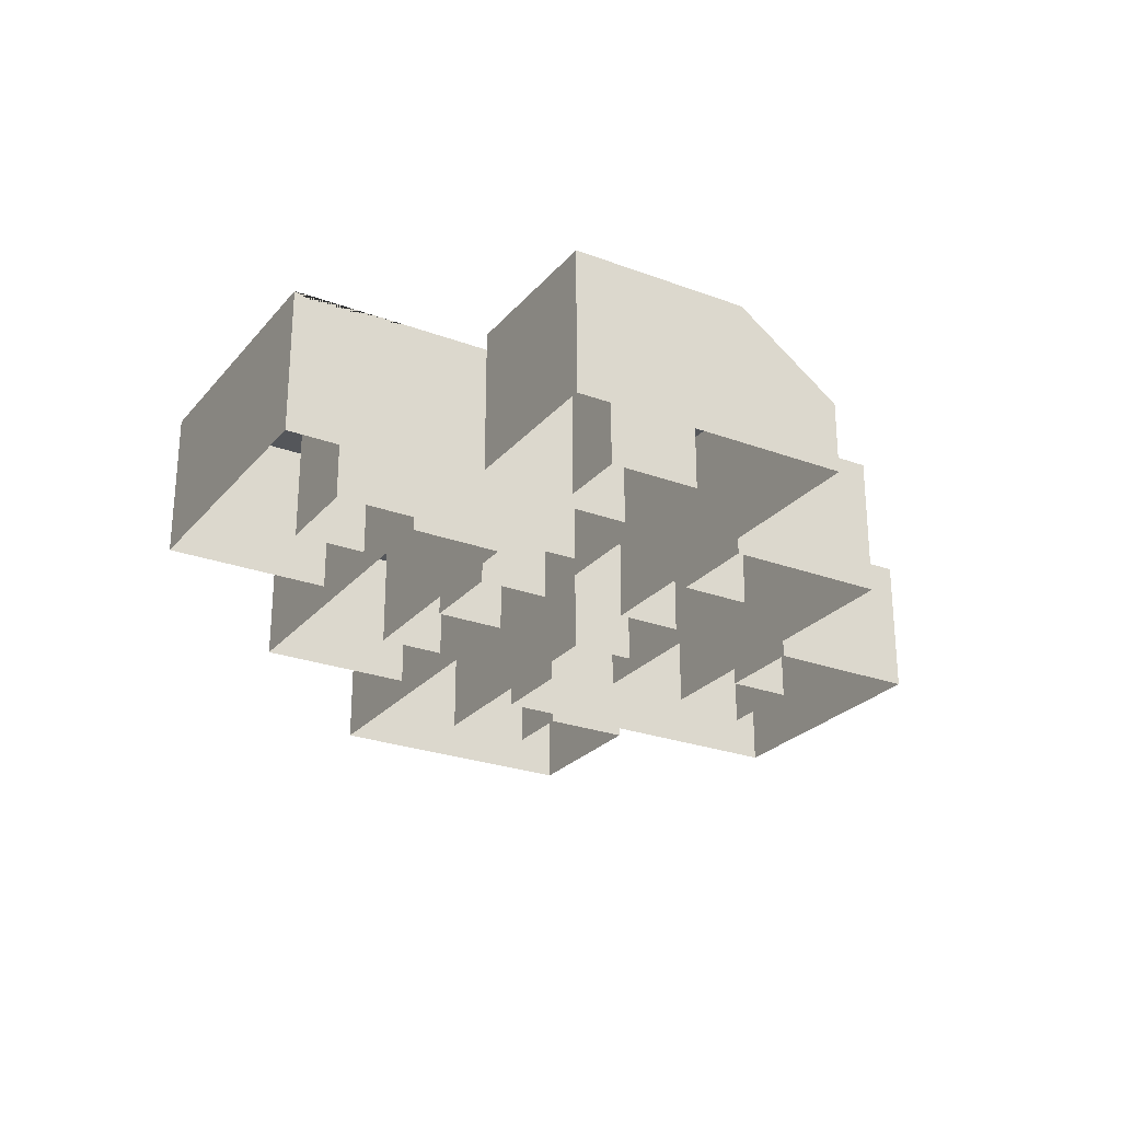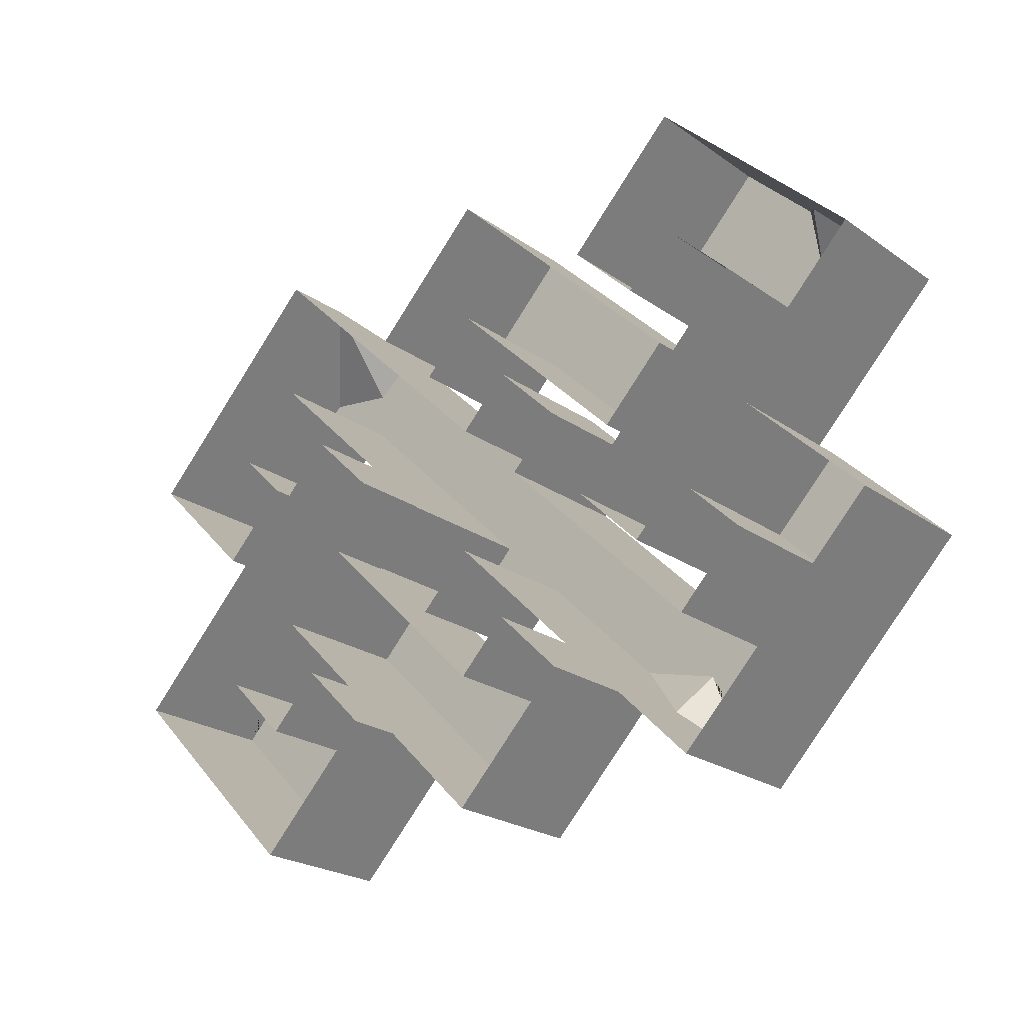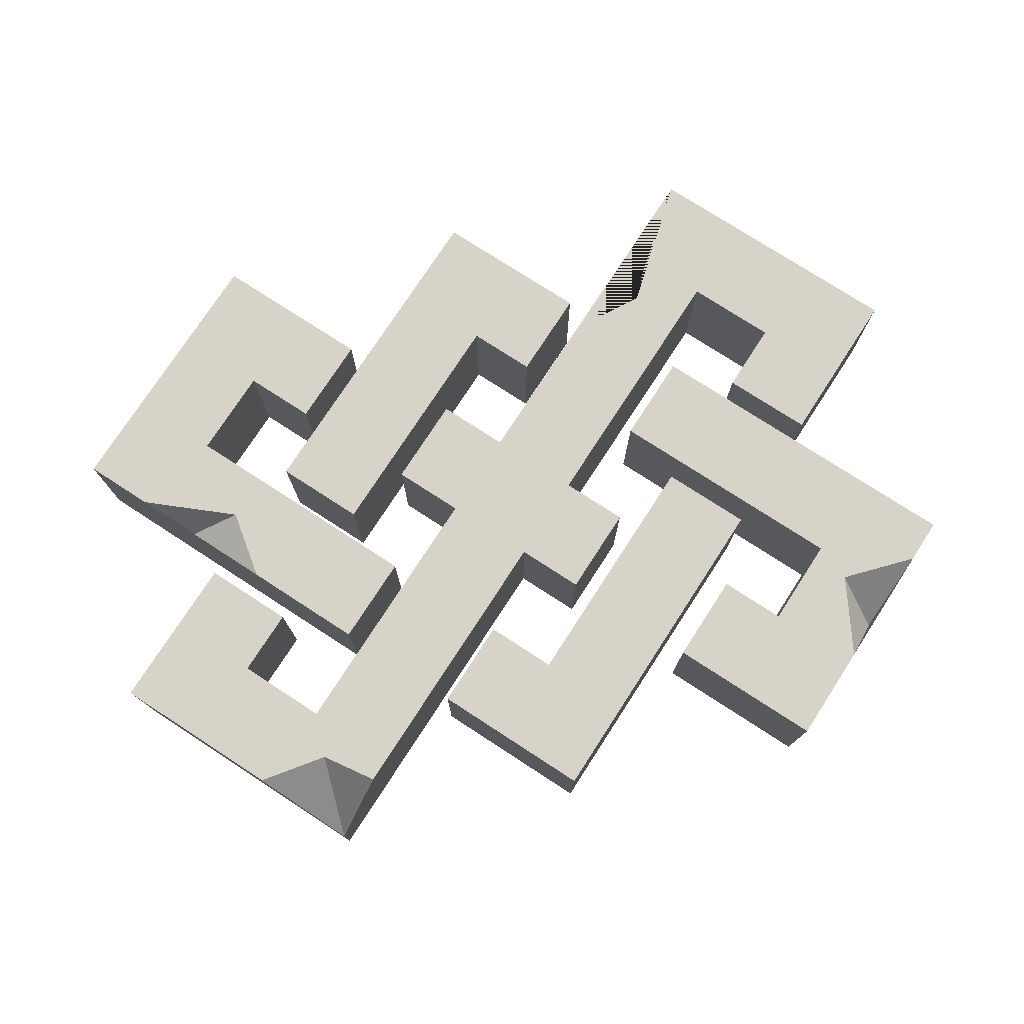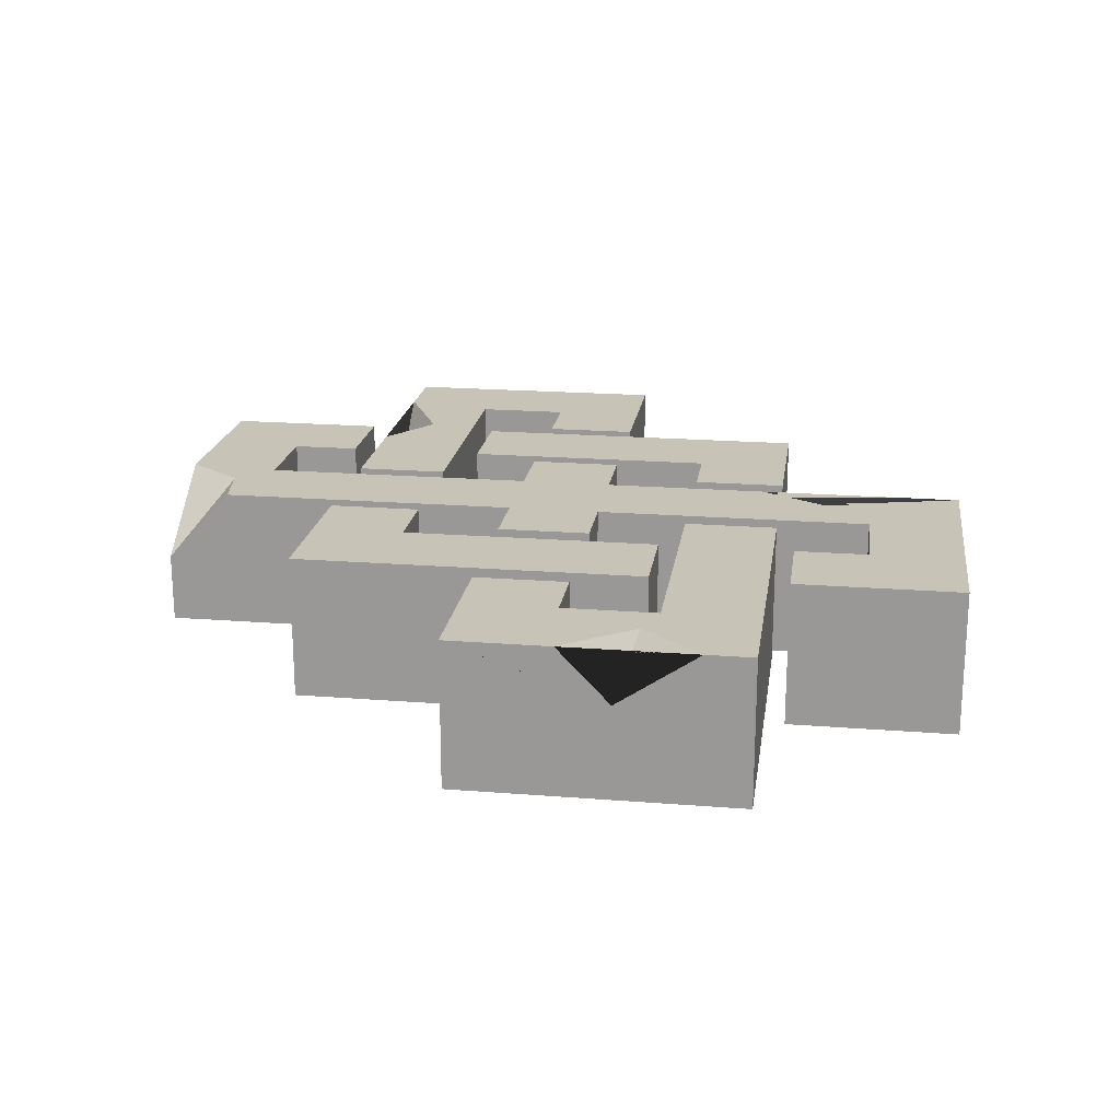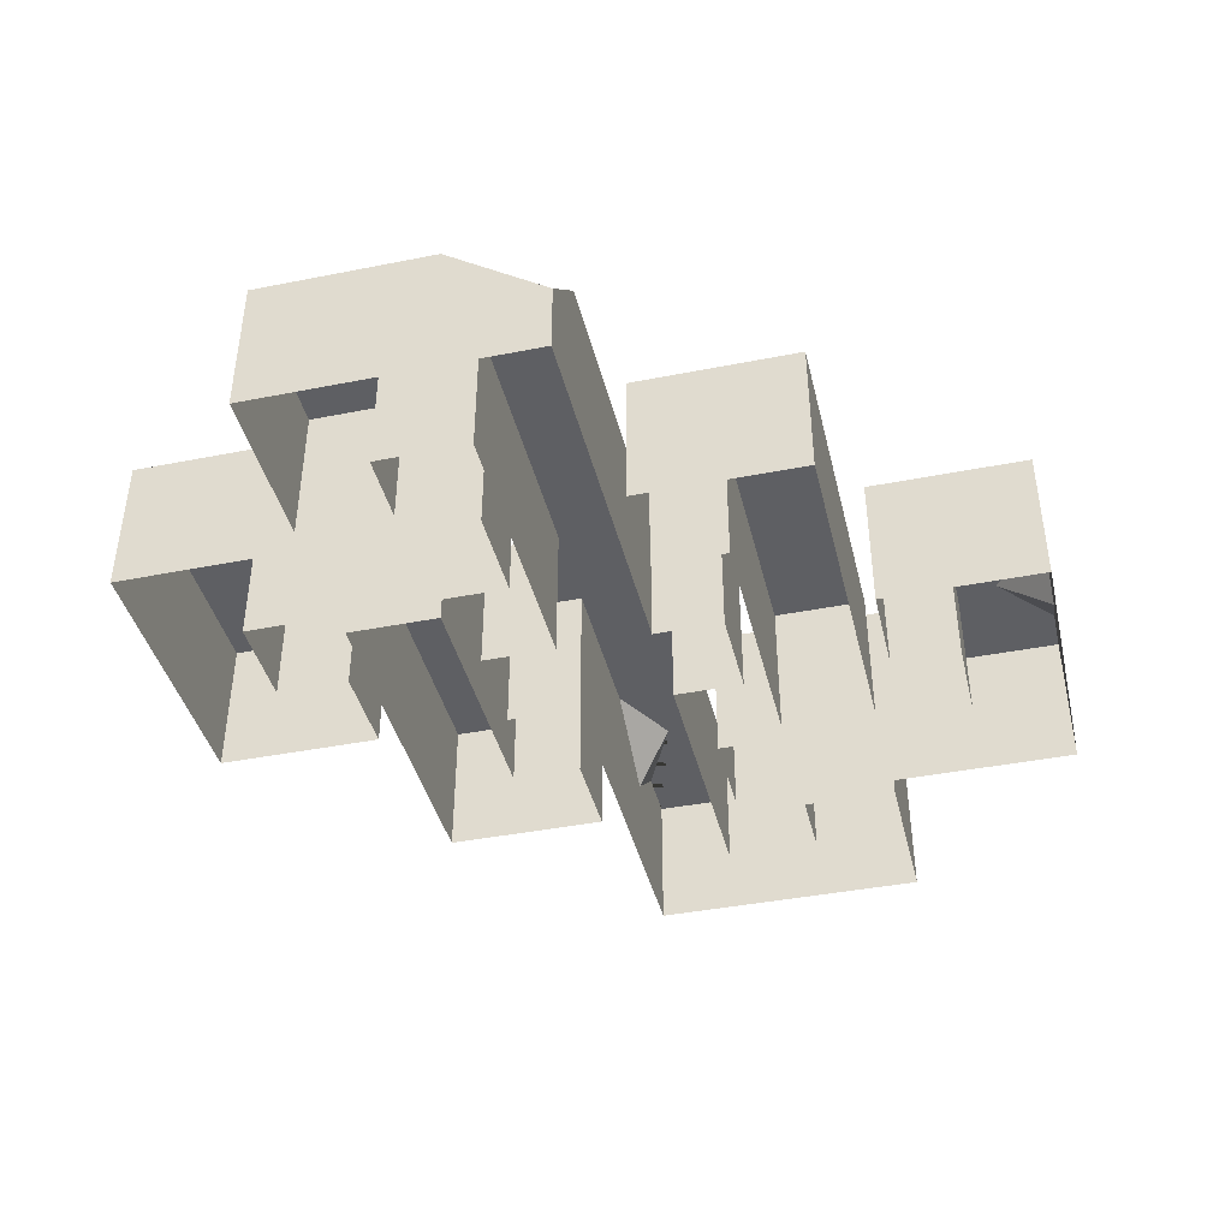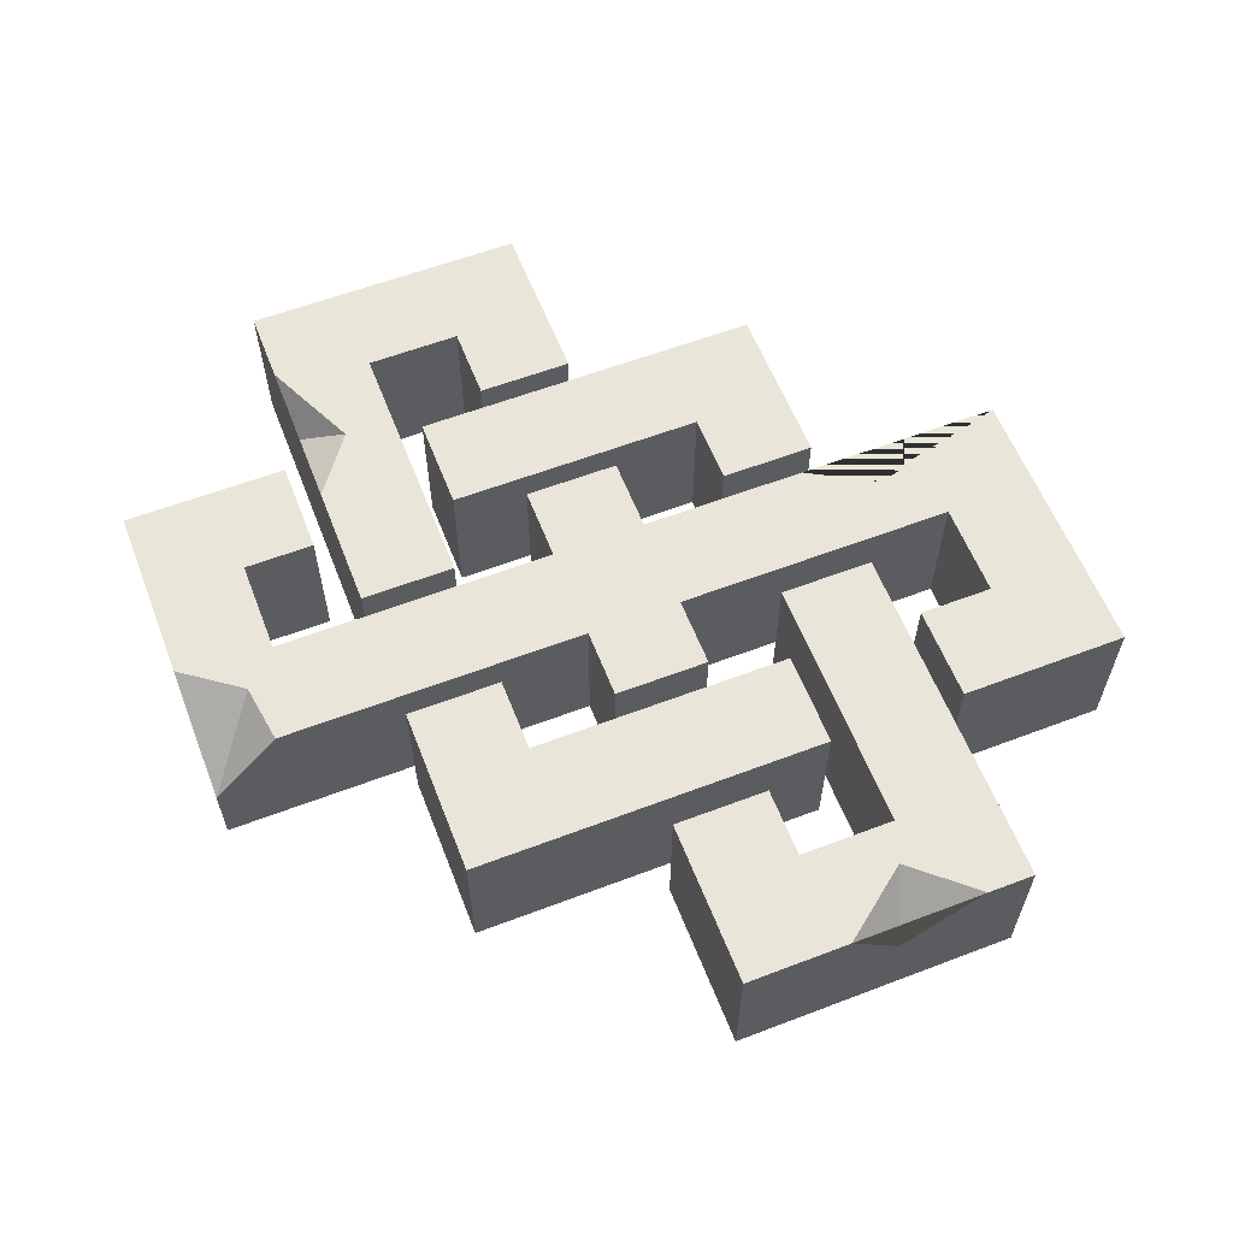
<metadata>
{"format":"obj","ext":"obj","renderer":"f3d","projection":"perspective","resolution":1024,"background":"white","views":[{"elev":-25.7,"azim":104.3,"up":"+Z"},{"elev":-23.7,"azim":-139.0,"up":"+Y"},{"elev":76.1,"azim":168.0,"up":"+Z"},{"elev":19.8,"azim":-126.7,"up":"+Z"},{"elev":-41.1,"azim":148.5,"up":"+Z"},{"elev":59.7,"azim":-156.3,"up":"+Z"}]}
</metadata>
<code>
v 14.93 5.294 7.392
v 21.67 12.03 7.392
v 26.96 -33.7 7.392
v 47.18 -13.48 7.392
v 14.93 -21.67 7.392
v 26.96 -20.22 7.392
v 33.7 -13.48 7.392
v 21.67 -14.93 7.392
v 14.93 5.294 -7.392
v 47.18 -13.48 -7.392
v 21.67 12.03 -7.392
v 26.96 -33.7 -7.392
v 26.96 -20.22 -7.392
v 14.93 -21.67 -7.392
v 33.7 -13.48 -7.392
v 21.67 -14.93 -7.392
v 0 20.22 7.392
v 0 33.7 7.392
v 12.07 21.63 7.392
v 5.333 14.89 7.392
v -25.47 8.232 7.392
v -18.73 1.493 7.392
v -18.73 1.493 -7.392
v 0 20.22 -7.392
v -25.47 8.232 -7.392
v 0 33.7 -7.392
v 12.07 21.63 -7.392
v 5.333 14.89 -7.392
v 0 -33.7 7.392
v 25.2 -8.502 7.392
v 0 -20.22 7.392
v 18.46 -1.763 7.392
v -5.021 -15.2 7.392
v -11.76 -21.94 7.392
v 0 -33.7 -7.392
v 25.2 -8.502 -7.392
v 0 -20.22 -7.392
v 18.46 -1.763 -7.392
v -5.021 -15.2 -7.392
v -11.76 -21.94 -7.392
v 47.18 13.48 7.392
v 33.7 13.48 7.392
v 6.74 -0 7.392
v 26.96 20.22 7.392
v 0 6.739 7.392
v 26.96 33.7 -0.127
v -5.021 11.76 7.392
v -11.76 5.021 7.392
v -26.96 -33.7 7.392
v 0 -6.739 7.392
v -26.96 -20.22 7.392
v -6.74 -0 7.392
v -33.7 -13.48 7.392
v -47.18 -13.48 7.392
v 12.07 -5.333 7.392
v 5.333 -12.07 7.392
v 28.69 8.473 7.392
v 35.43 1.732 7.392
v -35.16 -1.462 7.392
v -28.42 -8.2 7.392
v 35.43 1.732 -7.392
v 47.18 13.48 -7.392
v 33.7 13.48 -7.392
v 28.69 8.473 -7.392
v 0 -6.739 -7.392
v 6.74 0 -7.392
v 0 6.739 -7.392
v -6.74 0 -7.392
v 26.96 20.22 -7.392
v 26.96 33.7 -7.392
v -5.021 11.76 -7.392
v -11.76 5.021 -7.392
v -26.96 -33.7 -7.392
v -26.96 -20.22 -7.392
v -33.7 -13.48 -7.392
v -47.18 -13.48 -7.392
v 12.07 -5.333 -7.392
v 5.333 -12.07 -7.392
v -28.42 -8.2 -7.392
v -35.16 -1.462 -7.392
v -33.7 13.48 7.392
v -26.96 20.22 7.392
v -26.96 33.7 7.392
v -47.18 13.48 7.392
v -15.29 22.03 7.392
v -22.03 15.29 7.392
v -15.29 -4.926 7.392
v -22.03 -11.67 7.392
v -22.03 -11.67 -7.392
v -15.29 -4.926 -7.392
v -33.7 13.48 -7.392
v -47.18 13.48 -7.392
v -26.96 20.22 -7.392
v -26.96 33.7 -7.392
v -15.29 22.03 -7.392
v -22.03 15.29 -7.392
v -23 -29.74 7.392
v -12.02 -18.76 7.392
v -19.72 -20.89 7.392
v -18.86 -25.6 2.386
v 26.96 25.21 7.392
v 34.33 26.33 7.392
v 22.08 28.82 7.392
v -43.81 16.85 7.392
v -34.35 26.31 7.392
v -35.56 17.35 7.392
v -38.05 22.61 1.97
v 41.96 -8.26 7.392
v 30.75 2.95 7.392
v 31.89 -4.578 7.392
v 37.97 -4.272 3.215
f 108 110 4
f 3 6 5
f 3 4 7 6
f 5 6 8
f 7 4 110 1
f 4 10 11 2 109 111 108
f 2 11 9 1
f 5 14 12 3
f 3 12 10 4
f 7 15 13 6
f 6 13 16 8
f 8 16 14 5
f 1 9 15 7
f 22 17 21
f 17 18 21
f 20 19 18 17
f 22 23 24 17
f 21 25 23 22
f 18 26 25 21
f 20 28 27 19
f 19 27 26 18
f 17 24 28 20
f 29 30 31
f 30 32 31
f 29 31 33 34
f 29 35 36 30
f 30 36 38 32
f 32 38 37 31
f 31 37 39 33
f 33 39 40 34
f 34 40 35 29
f 58 41 42 57
f 50 43 45 52
f 43 44 45
f 103 101 46
f 52 45 47 48
f 101 102 46
f 49 97 99 98 50 52 51
f 49 51 53
f 49 53 54
f 56 55 43 50
f 53 60 59 54
f 58 61 62 41
f 42 63 64 57
f 57 64 61 58
f 43 66 69 44
f 45 67 71 47
f 47 71 72 48
f 48 72 68 52
f 44 69 63 42
f 49 73 65 50 98 100 97
f 52 68 74 51
f 51 74 75 53
f 54 76 73 49
f 56 78 77 55
f 55 77 66 43
f 50 65 78 56
f 53 75 79 60
f 60 79 80 59
f 59 80 76 54
f 88 87 81
f 88 81 84
f 81 82 106 84
f 82 83 105 106
f 86 85 83 82
f 88 89 90 87
f 87 90 91 81
f 84 92 89 88
f 81 91 93 82
f 83 94 92 84 104 107 105
f 86 96 95 85
f 85 95 94 83
f 82 93 96 86
f 100 99 97
f 98 99 100
f 42 41 102 101 44
f 41 62 70 46 102
f 103 46 70 67 45
f 44 101 103 45
f 106 104 84
f 106 105 107
f 106 107 104
f 1 110 109 2
f 111 110 108
f 109 110 111

</code>
